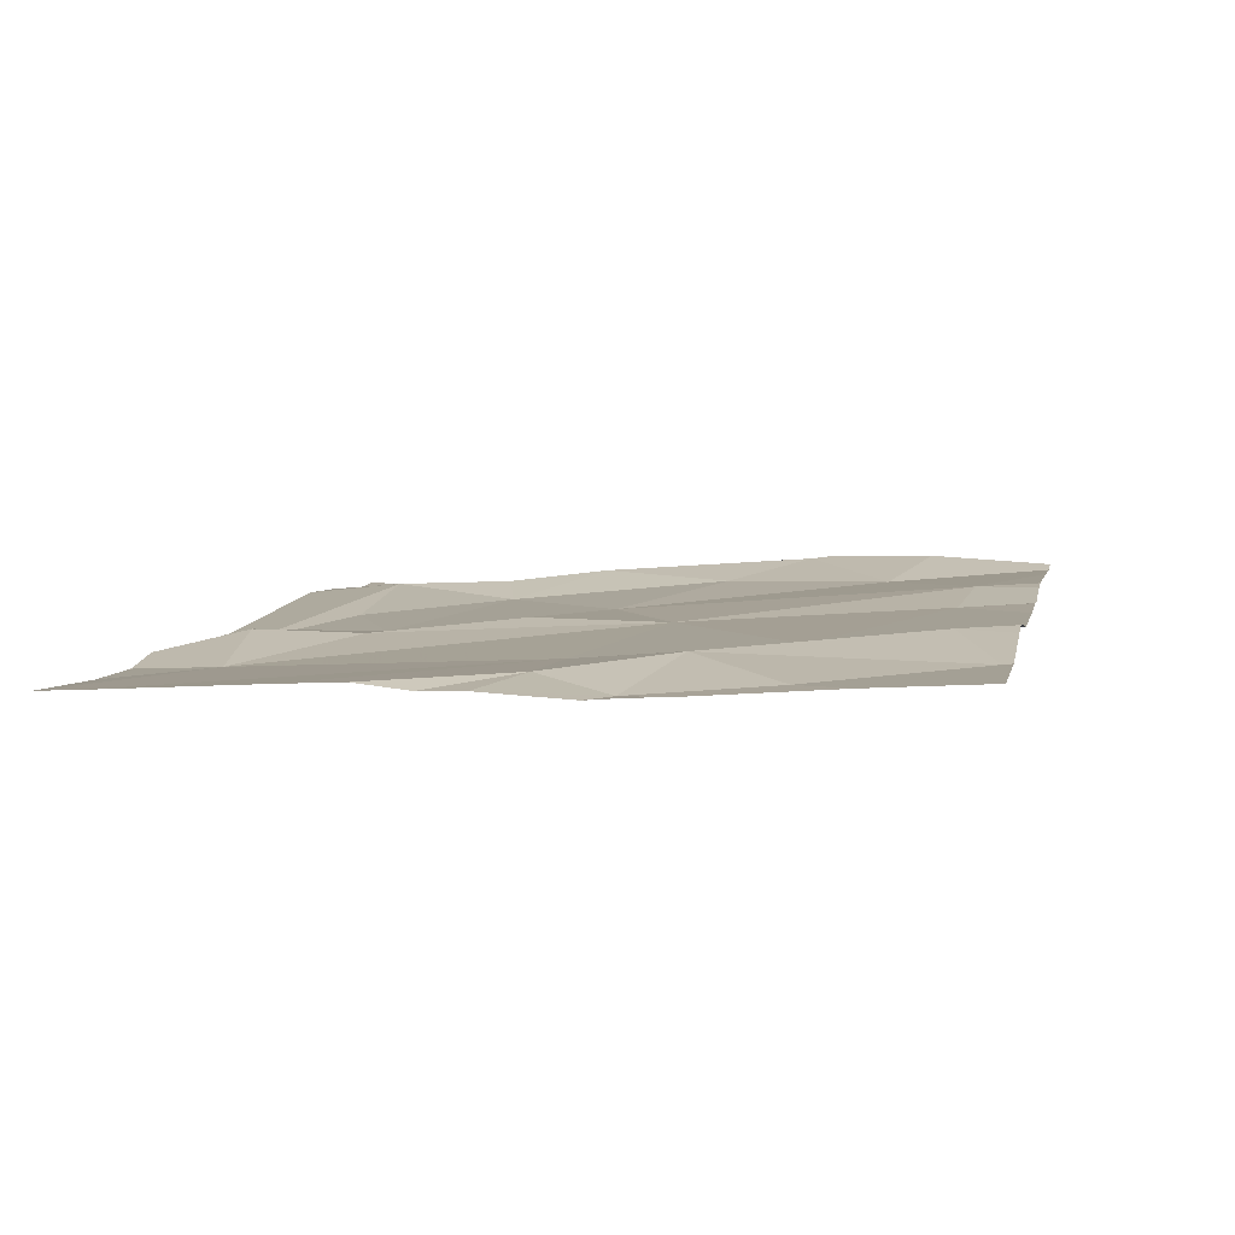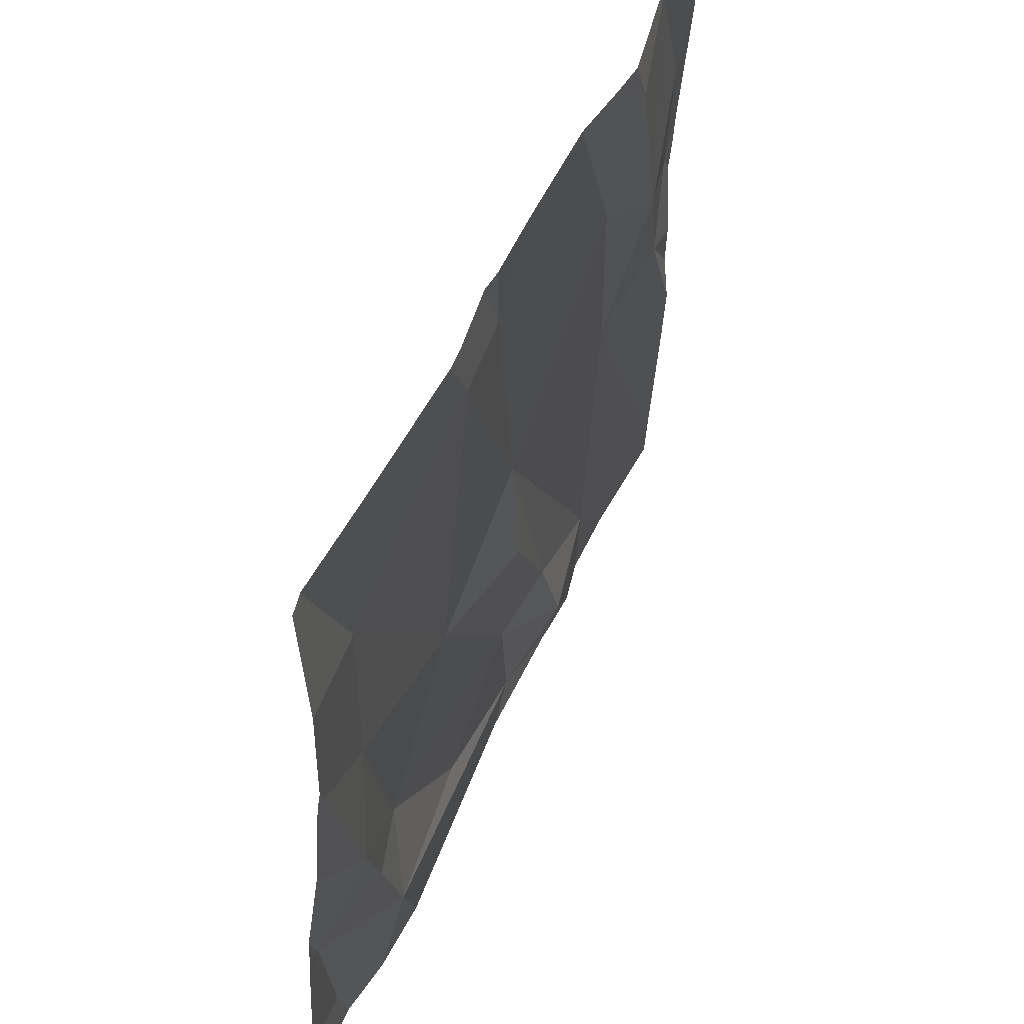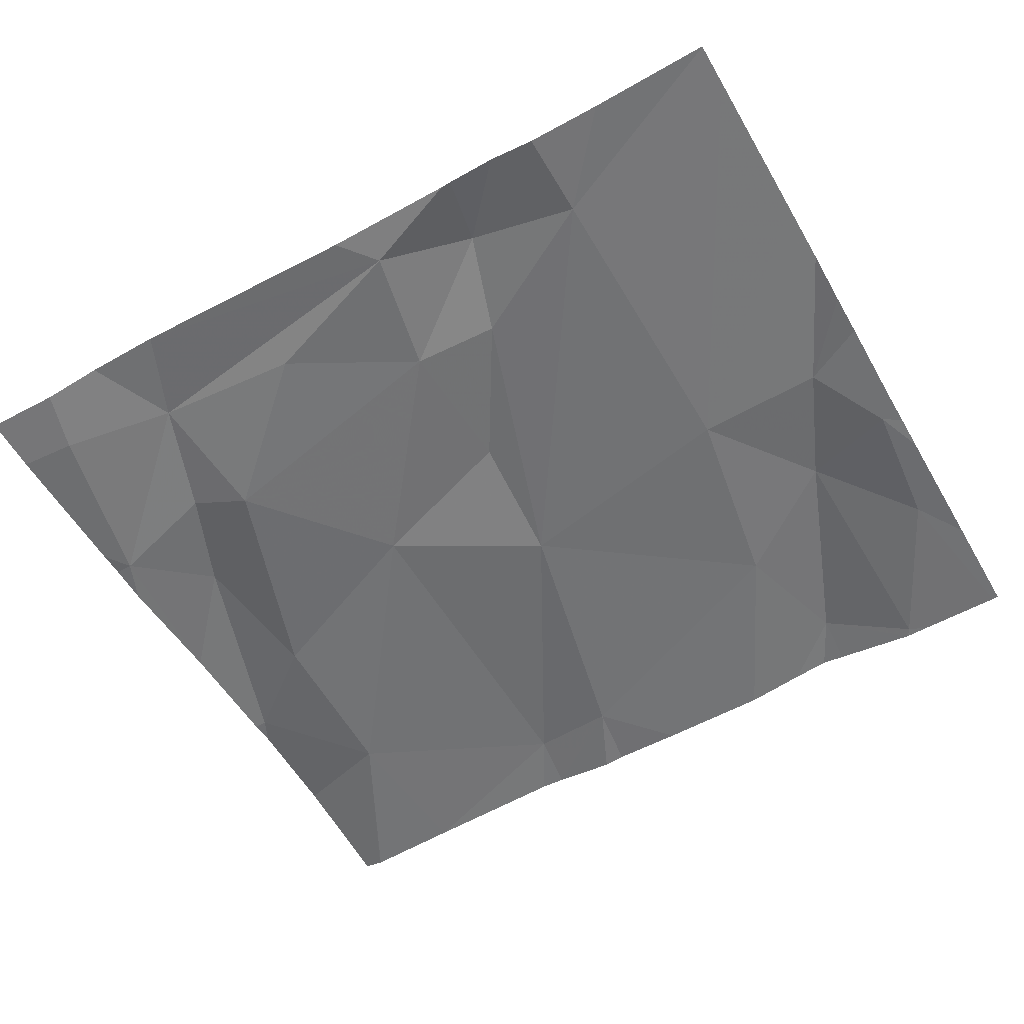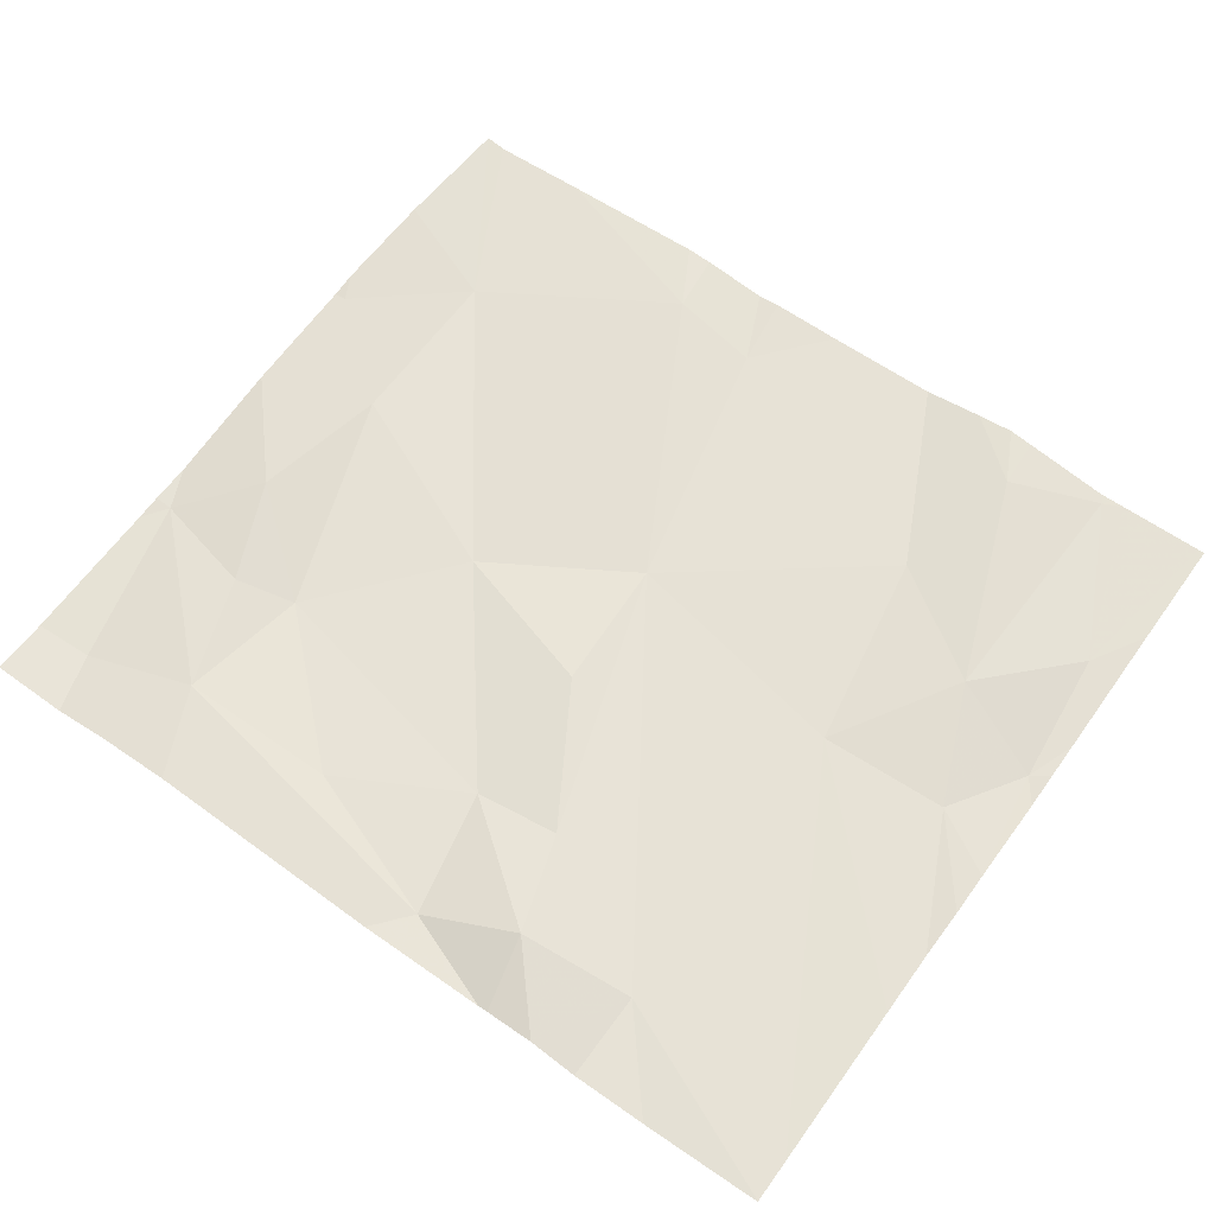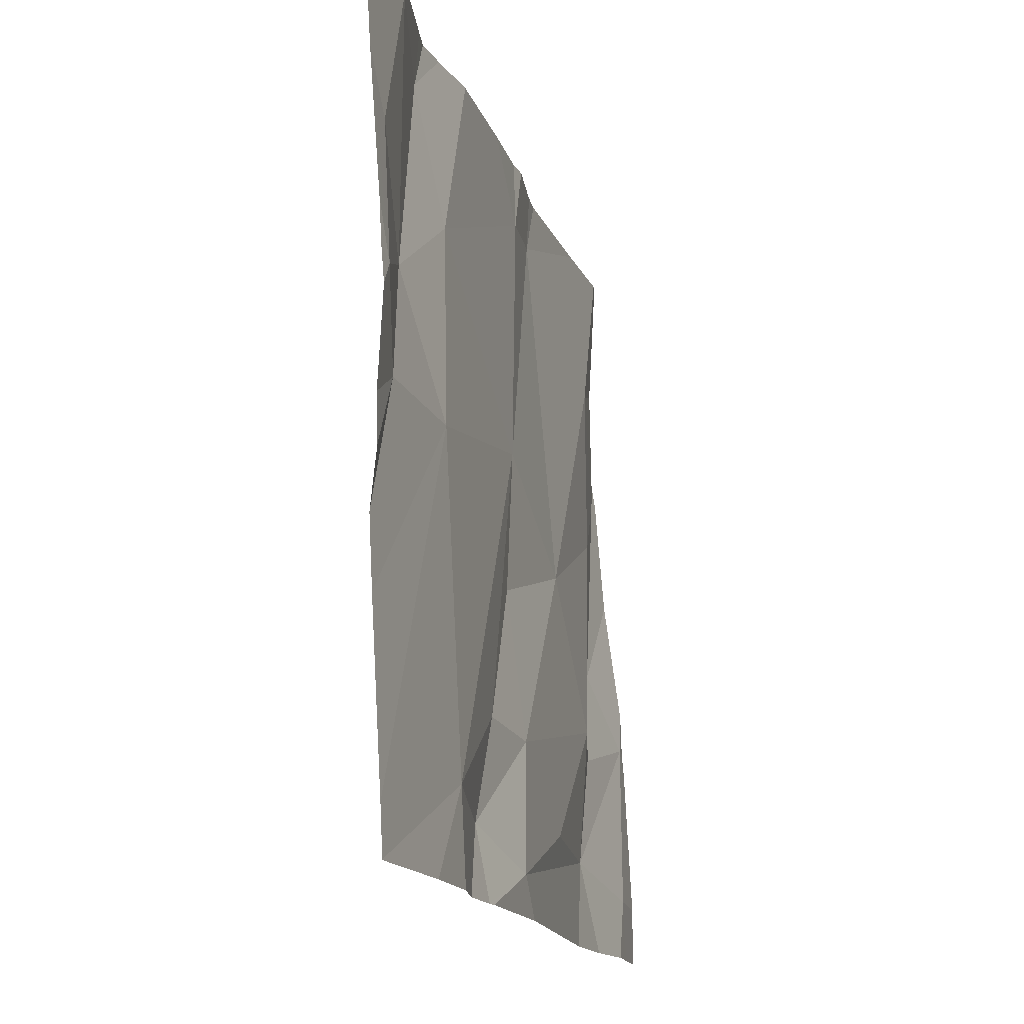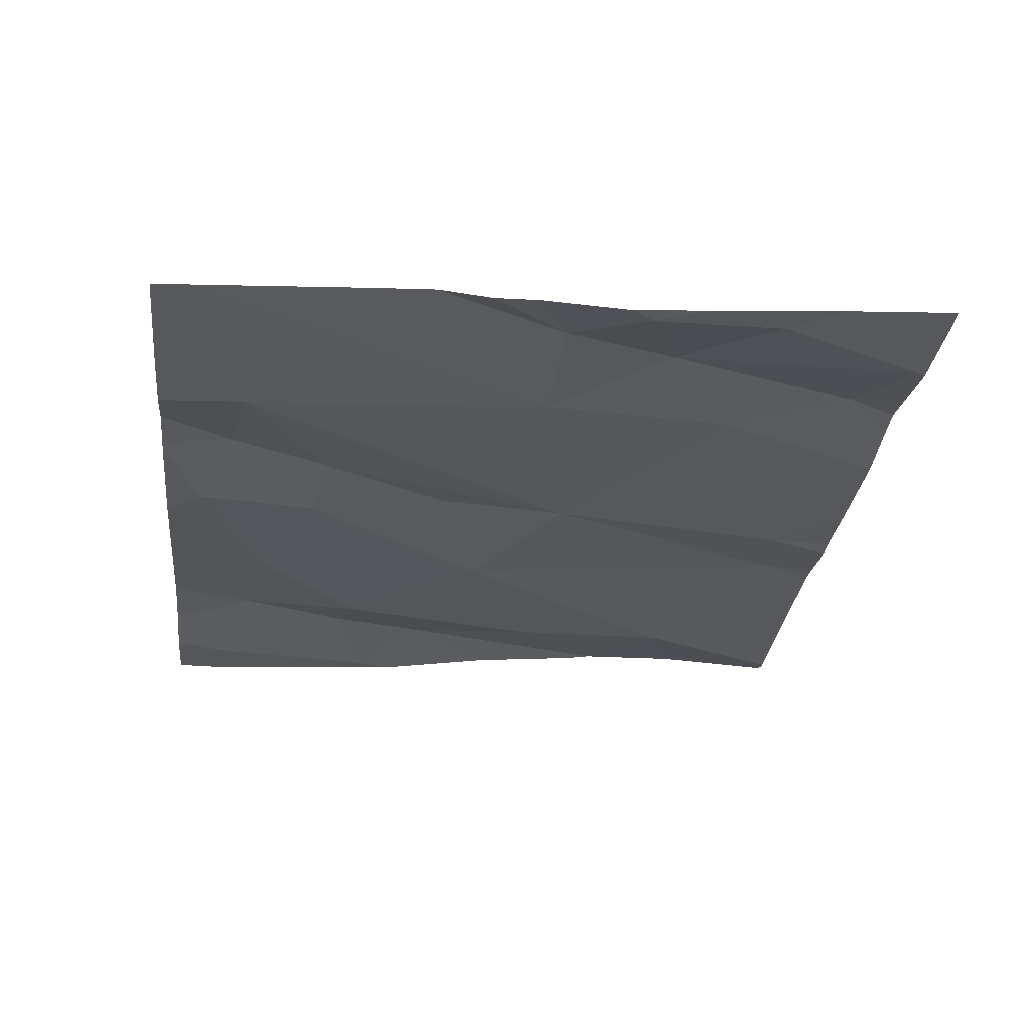
<metadata>
{"format":"obj","ext":"obj","renderer":"f3d","projection":"perspective","resolution":1024,"background":"white","views":[{"elev":6.0,"azim":102.3,"up":"+Z"},{"elev":51.1,"azim":-66.0,"up":"+Y"},{"elev":-58.5,"azim":29.7,"up":"+Z"},{"elev":60.1,"azim":35.8,"up":"+Z"},{"elev":-15.9,"azim":105.6,"up":"+Y"},{"elev":-29.0,"azim":83.5,"up":"+Z"}]}
</metadata>
<code>
v -118.3 271.9 500.9
v -118.1 272.8 501
v -118.3 272.8 500.9
v -118.3 272.5 501
v -118.3 272.6 501
v -118.1 272.6 500.9
v -118.3 272.1 500.9
v -118.2 271.9 500.9
v -118.3 272.1 500.9
v -118.3 272.2 500.9
v -118.3 272.1 500.9
v -118.3 272.3 500.9
v -118.3 272.5 501
v -118.3 272.5 501
v -118.2 272.2 500.9
v -118.1 272.1 500.9
v -118 272.8 501
v -118.1 272.4 500.9
v -117.9 272.3 500.9
v -118.1 272.1 500.9
v -118.1 272 500.9
v -117.9 272.7 501
v -117.3 272.3 500.9
v -117.4 272.3 500.9
v -117.3 272.5 500.9
v -117.9 272 500.9
v -117.7 271.9 500.9
v -117.9 272.8 501
v -117.6 271.9 500.9
v -118.3 272.8 500.9
v -117.2 272.6 500.9
v -117.2 272.4 500.9
v -117.7 272 500.9
v -117.4 271.9 500.9
v -117.6 272.1 500.9
v -117.7 272.4 500.9
v -117.3 272.8 500.9
v -118.1 271.8 500.9
v -117.4 272.7 501
v -117.5 271.8 500.9
v -117.6 271.8 500.9
v -118 271.8 500.9
v -118.2 271.8 500.9
v -117.8 272.7 500.9
v -117.5 272.6 500.9
v -117.7 272.2 500.9
v -118.2 271.8 500.9
v -118.3 271.8 500.9
v -117.2 272.1 500.9
v -117.2 271.9 500.9
v -117.2 271.8 500.9
v -118.3 272.8 501
v -117.2 272.2 500.9
v -117.2 272.7 500.9
v -117.2 272.3 500.9
v -117.2 272.4 500.9
v -117.3 272.8 500.9
v -117.2 272.5 500.9
v -117.2 272.4 500.9
v -117.2 272.2 500.9
v -117.6 271.8 500.9
v -117.7 271.8 500.9
v -117.4 271.8 500.9
v -117.4 271.8 500.9
v -117.2 271.8 500.9
v -117.4 272.8 501
v -117.8 272.8 500.9
v -117.7 272.8 500.9
v -117.6 272.8 500.9
v -117.5 272.8 501
v -117.8 272.8 500.9
v -117.5 272.8 501
v -117.3 272.8 500.9
v -117.3 272.8 500.9
v -117.2 272.8 500.9
v -117.2 272.8 500.9
f 52 6 3
f 1 8 7
f 7 11 9
f 9 11 10
f 10 11 12
f 4 14 6
f 12 15 13
f 13 14 4
f 16 15 11
f 15 14 13
f 19 18 20
f 11 8 21
f 21 16 11
f 11 15 12
f 8 11 7
f 18 15 20
f 6 22 2
f 22 6 19
f 6 14 18
f 67 44 68
f 38 8 43
f 4 6 5
f 8 1 47
f 18 14 15
f 20 16 21
f 15 16 20
f 6 18 19
f 24 23 25
f 27 26 21
f 31 25 32
f 26 27 33
f 35 34 36
f 24 36 34
f 39 37 57
f 66 39 57
f 27 21 42
f 63 34 40
f 23 24 49
f 75 54 76
f 41 27 61
f 32 23 55
f 68 45 69
f 33 27 29
f 36 46 35
f 19 20 33
f 20 26 33
f 33 46 19
f 33 35 46
f 50 34 51
f 45 24 25
f 37 39 25
f 31 37 25
f 21 26 20
f 29 34 35
f 19 36 22
f 34 29 40
f 23 32 25
f 69 39 72
f 28 44 71
f 45 36 24
f 45 44 36
f 29 35 33
f 22 36 44
f 19 46 36
f 25 39 45
f 57 37 73
f 54 32 58
f 62 27 42
f 28 22 44
f 61 27 62
f 41 29 27
f 74 31 75
f 49 24 50
f 30 6 2
f 50 24 34
f 51 34 64
f 40 29 41
f 43 8 47
f 17 22 28
f 53 23 49
f 54 31 32
f 42 21 38
f 55 23 60
f 56 32 55
f 38 21 8
f 2 22 17
f 3 6 30
f 58 32 59
f 47 1 48
f 59 32 56
f 60 23 53
f 64 34 63
f 52 5 6
f 65 51 64
f 68 44 45
f 69 45 39
f 70 39 66
f 71 44 67
f 72 39 70
f 73 37 74
f 74 37 31
f 75 31 54

</code>
